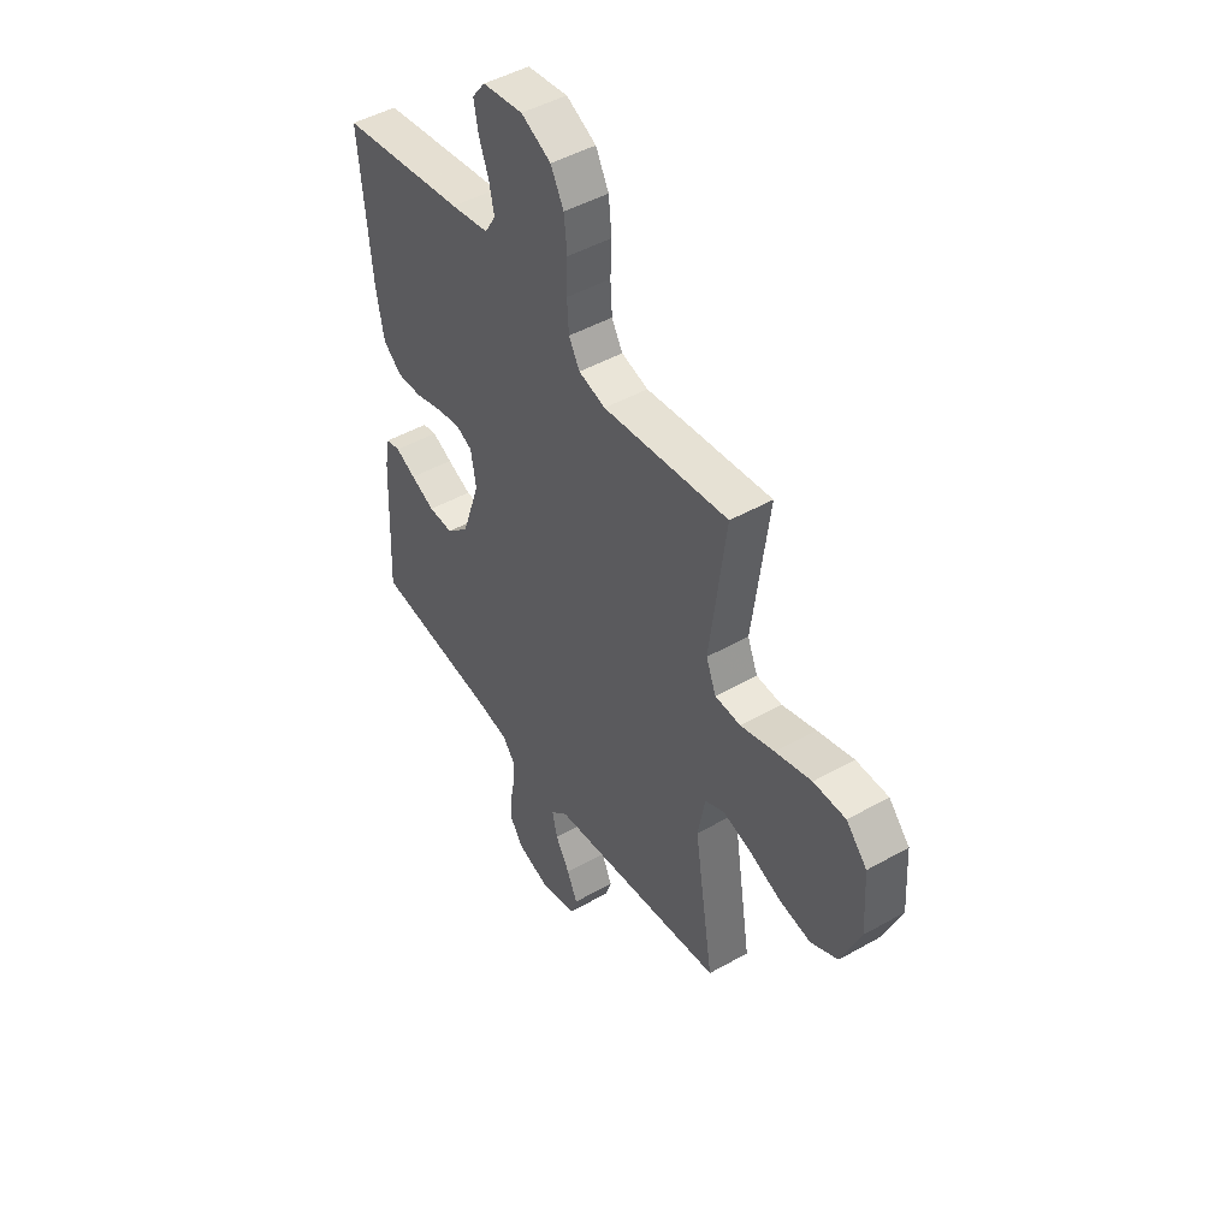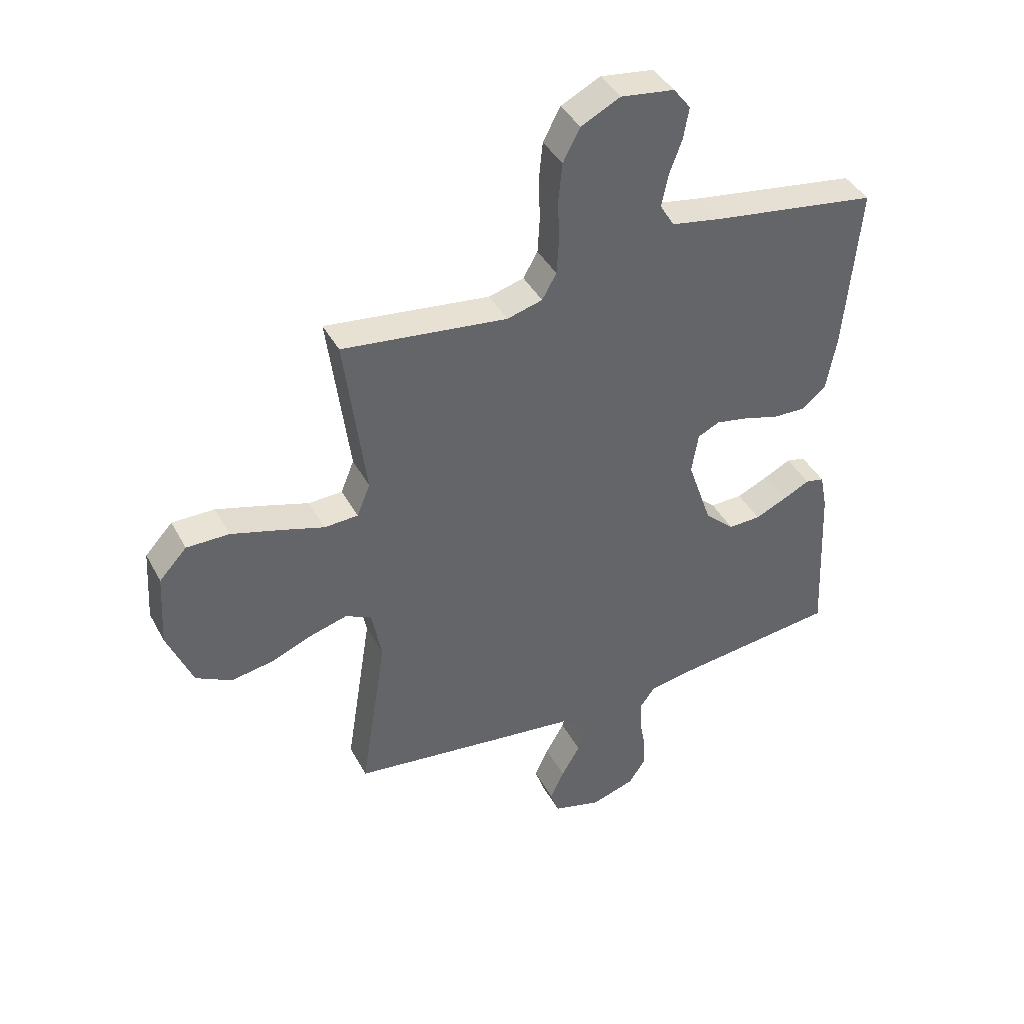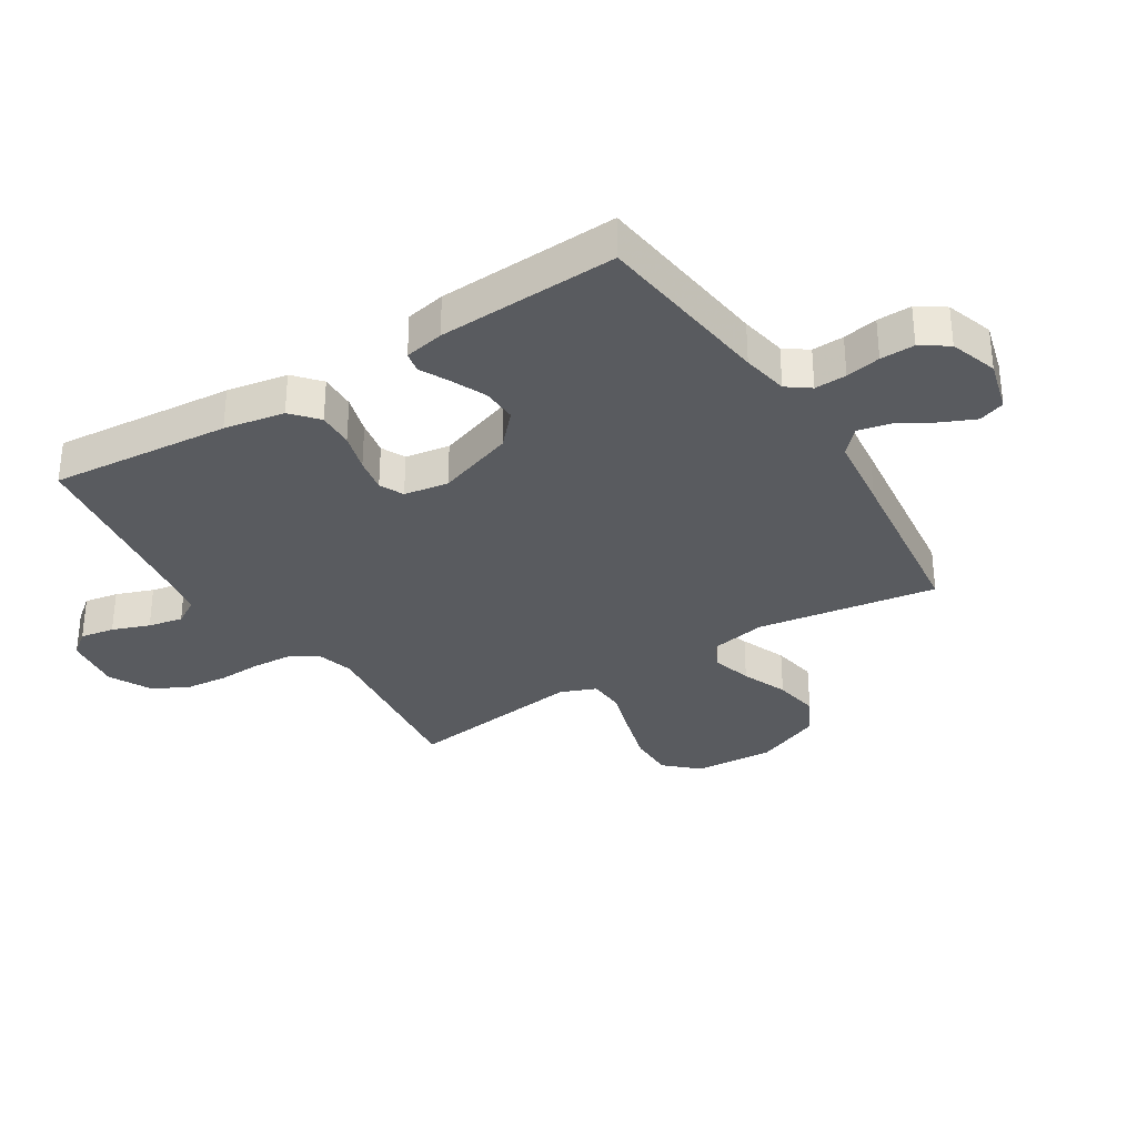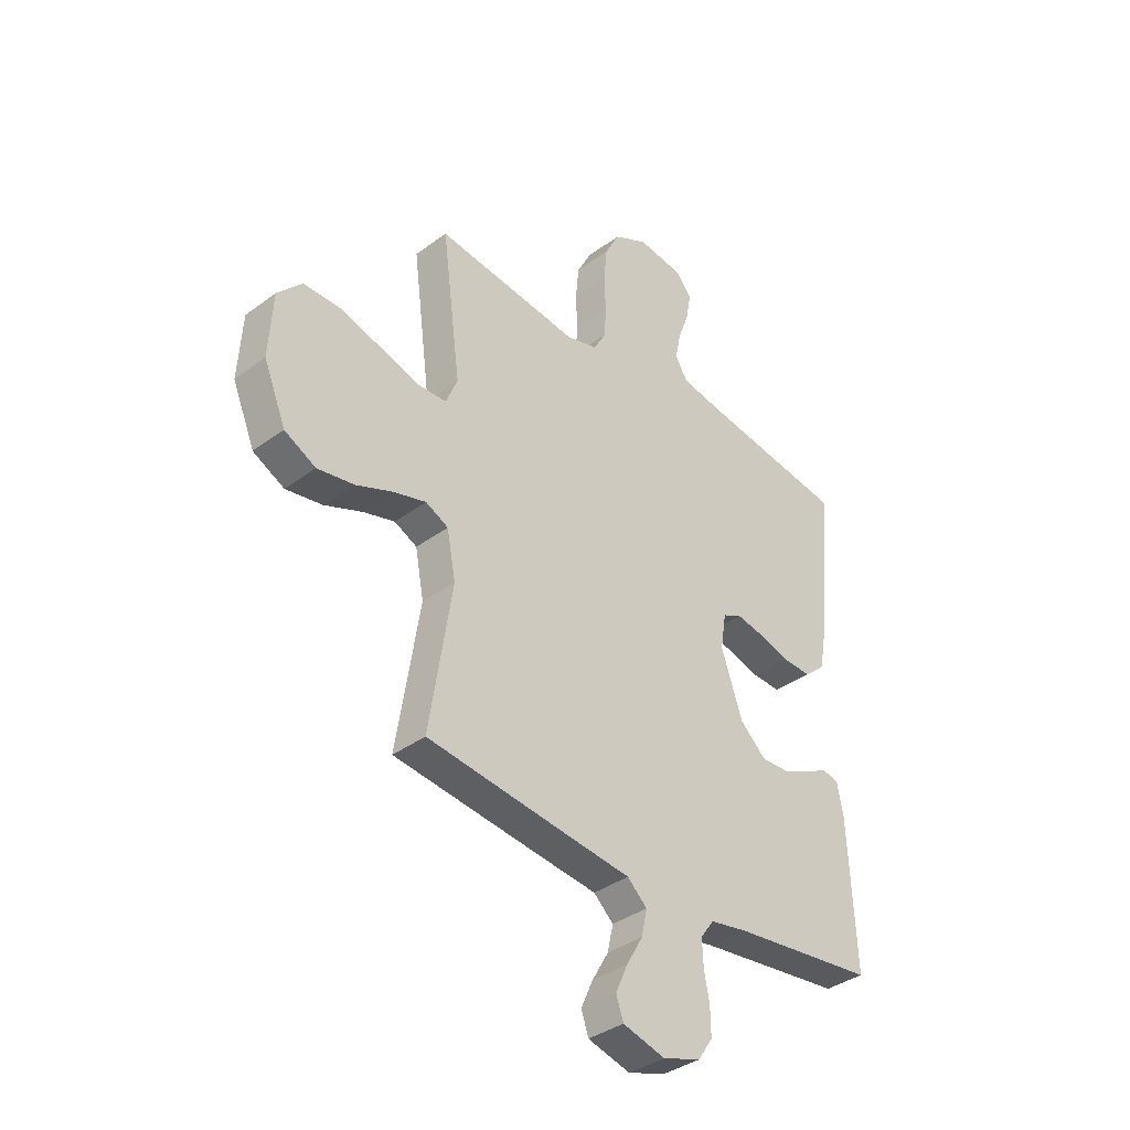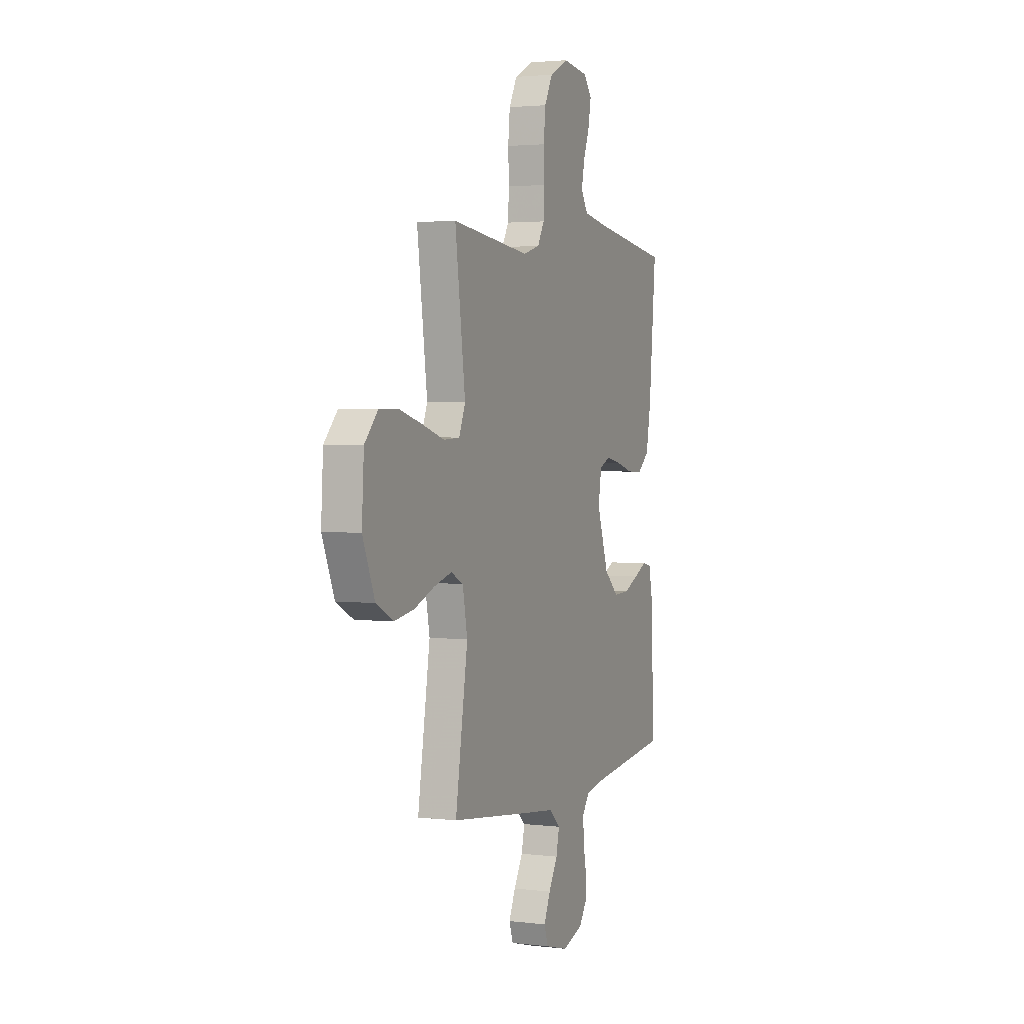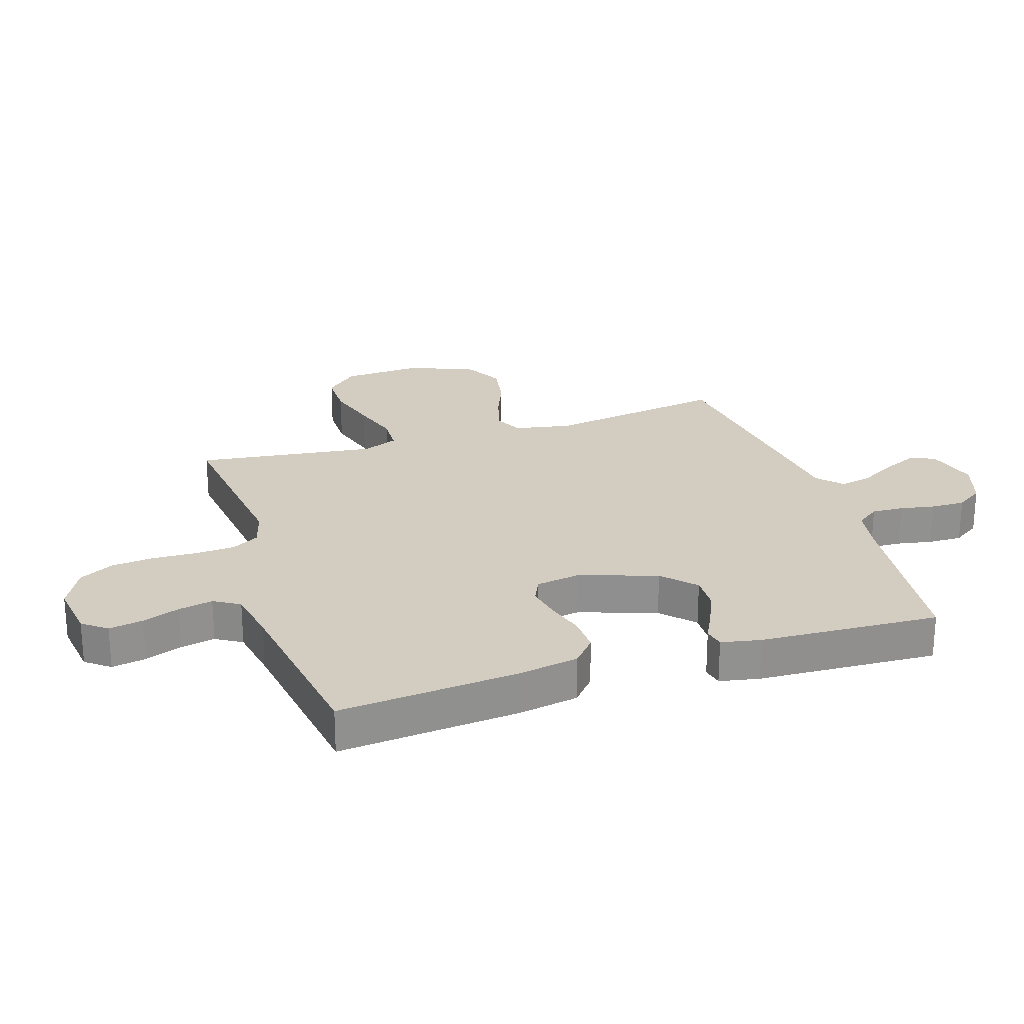
<metadata>
{"format":"obj","ext":"obj","renderer":"f3d","projection":"perspective","resolution":1024,"background":"white","views":[{"elev":47.1,"azim":-122.7,"up":"+Z"},{"elev":41.0,"azim":-26.1,"up":"+Z"},{"elev":-32.4,"azim":122.2,"up":"+Y"},{"elev":-37.0,"azim":-46.3,"up":"+Z"},{"elev":2.6,"azim":-67.2,"up":"+Z"},{"elev":24.5,"azim":72.1,"up":"+Y"}]}
</metadata>
<code>
v 0.5 0.07 0.5
v 0.473 0.07 0.2
v 0.455 0.07 0.099
v 0.411 0.07 0.061
v 0.351 0.07 0.063
v 0.286 0.07 0.082
v 0.228 0.07 0.093
v 0.188 0.07 0.074
v 0.176 0.07 0
v 0.22 0.07 -0.129
v 0.274 0.07 -0.179
v 0.333 0.07 -0.177
v 0.391 0.07 -0.151
v 0.439 0.07 -0.127
v 0.473 0.07 -0.134
v 0.486 0.07 -0.2
v 0.5 0.07 -0.5
v 0.2 0.07 -0.536
v 0.123 0.07 -0.55
v 0.095 0.07 -0.588
v 0.097 0.07 -0.641
v 0.108 0.07 -0.699
v 0.109 0.07 -0.756
v 0.079 0.07 -0.801
v 0 0.07 -0.827
v -0.088 0.07 -0.803
v -0.103 0.07 -0.759
v -0.078 0.07 -0.703
v -0.044 0.07 -0.644
v -0.032 0.07 -0.59
v -0.073 0.07 -0.552
v -0.2 0.07 -0.537
v -0.5 0.07 -0.5
v -0.453 0.07 -0.2
v -0.471 0.07 -0.105
v -0.518 0.07 -0.082
v -0.585 0.07 -0.101
v -0.662 0.07 -0.132
v -0.738 0.07 -0.145
v -0.803 0.07 -0.111
v -0.849 0.07 0
v -0.841 0.07 0.134
v -0.791 0.07 0.188
v -0.714 0.07 0.188
v -0.627 0.07 0.163
v -0.546 0.07 0.138
v -0.485 0.07 0.141
v -0.461 0.07 0.2
v -0.5 0.07 0.5
v -0.2 0.07 0.464
v -0.136 0.07 0.482
v -0.11 0.07 0.528
v -0.106 0.07 0.594
v -0.109 0.07 0.667
v -0.102 0.07 0.738
v -0.071 0.07 0.797
v 0 0.07 0.833
v 0.097 0.07 0.82
v 0.128 0.07 0.78
v 0.118 0.07 0.723
v 0.095 0.07 0.661
v 0.083 0.07 0.603
v 0.109 0.07 0.56
v 0.2 0.07 0.544
v 0.5 0 0.5
v 0.473 0 0.2
v 0.455 0 0.099
v 0.411 0 0.061
v 0.351 0 0.063
v 0.286 0 0.082
v 0.228 0 0.093
v 0.188 0 0.074
v 0.176 0 0
v 0.22 0 -0.129
v 0.274 0 -0.179
v 0.333 0 -0.177
v 0.391 0 -0.151
v 0.439 0 -0.127
v 0.473 0 -0.134
v 0.486 0 -0.2
v 0.5 0 -0.5
v 0.2 0 -0.536
v 0.123 0 -0.55
v 0.095 0 -0.588
v 0.097 0 -0.641
v 0.108 0 -0.699
v 0.109 0 -0.756
v 0.079 0 -0.801
v 0 0 -0.827
v -0.088 0 -0.803
v -0.103 0 -0.759
v -0.078 0 -0.703
v -0.044 0 -0.644
v -0.032 0 -0.59
v -0.073 0 -0.552
v -0.2 0 -0.537
v -0.5 0 -0.5
v -0.453 0 -0.2
v -0.471 0 -0.105
v -0.518 0 -0.082
v -0.585 0 -0.101
v -0.662 0 -0.132
v -0.738 0 -0.145
v -0.803 0 -0.111
v -0.849 0 0
v -0.841 0 0.134
v -0.791 0 0.188
v -0.714 0 0.188
v -0.627 0 0.163
v -0.546 0 0.138
v -0.485 0 0.141
v -0.461 0 0.2
v -0.5 0 0.5
v -0.2 0 0.464
v -0.136 0 0.482
v -0.11 0 0.528
v -0.106 0 0.594
v -0.109 0 0.667
v -0.102 0 0.738
v -0.071 0 0.797
v 0 0 0.833
v 0.097 0 0.82
v 0.128 0 0.78
v 0.118 0 0.723
v 0.095 0 0.661
v 0.083 0 0.603
v 0.109 0 0.56
v 0.2 0 0.544
f 59 60 61
f 58 59 61
f 57 58 61
f 56 57 61
f 55 56 61
f 54 55 61
f 53 54 61
f 52 53 61 62
f 51 52 62 63
f 48 49 50
f 47 48 50 51
f 44 45 46
f 43 44 46
f 42 43 46
f 41 42 46
f 40 41 46
f 39 40 46
f 38 39 46
f 37 38 46
f 36 37 46 47
f 51 63 64
f 47 51 64
f 36 47 64
f 35 36 64
f 31 32 33 34
f 27 28 29
f 26 27 29
f 25 26 29
f 24 25 29
f 23 24 29
f 22 23 29
f 21 22 29
f 20 21 29 30
f 19 20 30 31
f 16 17 18
f 15 16 18
f 14 15 18
f 13 14 18
f 18 19 31
f 13 18 31
f 12 13 31
f 4 5 6
f 3 4 6
f 2 3 6
f 1 2 6
f 64 1 6
f 64 6 7
f 35 64 7 8
f 34 35 8 9
f 31 34 9 10
f 11 12 31
f 10 11 31
f 125 124 123
f 125 123 122
f 125 122 121
f 125 121 120
f 125 120 119
f 125 119 118
f 125 118 117
f 126 125 117 116
f 127 126 116 115
f 114 113 112
f 115 114 112 111
f 110 109 108
f 110 108 107
f 110 107 106
f 110 106 105
f 110 105 104
f 110 104 103
f 110 103 102
f 110 102 101
f 111 110 101 100
f 128 127 115
f 128 115 111
f 128 111 100
f 128 100 99
f 98 97 96 95
f 93 92 91
f 93 91 90
f 93 90 89
f 93 89 88
f 93 88 87
f 93 87 86
f 93 86 85
f 94 93 85 84
f 95 94 84 83
f 82 81 80
f 82 80 79
f 82 79 78
f 82 78 77
f 95 83 82
f 95 82 77
f 95 77 76
f 70 69 68
f 70 68 67
f 70 67 66
f 70 66 65
f 70 65 128
f 71 70 128
f 72 71 128 99
f 73 72 99 98
f 74 73 98 95
f 95 76 75
f 95 75 74
f 1 65 66 2
f 2 66 67 3
f 3 67 68 4
f 4 68 69 5
f 5 69 70 6
f 6 70 71 7
f 7 71 72 8
f 8 72 73 9
f 9 73 74 10
f 10 74 75 11
f 11 75 76 12
f 12 76 77 13
f 13 77 78 14
f 14 78 79 15
f 15 79 80 16
f 16 80 81 17
f 17 81 82 18
f 18 82 83 19
f 19 83 84 20
f 20 84 85 21
f 21 85 86 22
f 22 86 87 23
f 23 87 88 24
f 24 88 89 25
f 25 89 90 26
f 26 90 91 27
f 27 91 92 28
f 28 92 93 29
f 29 93 94 30
f 30 94 95 31
f 31 95 96 32
f 32 96 97 33
f 33 97 98 34
f 34 98 99 35
f 35 99 100 36
f 36 100 101 37
f 37 101 102 38
f 38 102 103 39
f 39 103 104 40
f 40 104 105 41
f 41 105 106 42
f 42 106 107 43
f 43 107 108 44
f 44 108 109 45
f 45 109 110 46
f 46 110 111 47
f 47 111 112 48
f 48 112 113 49
f 49 113 114 50
f 50 114 115 51
f 51 115 116 52
f 52 116 117 53
f 53 117 118 54
f 54 118 119 55
f 55 119 120 56
f 56 120 121 57
f 57 121 122 58
f 58 122 123 59
f 59 123 124 60
f 60 124 125 61
f 61 125 126 62
f 62 126 127 63
f 63 127 128 64
f 64 128 65 1

</code>
